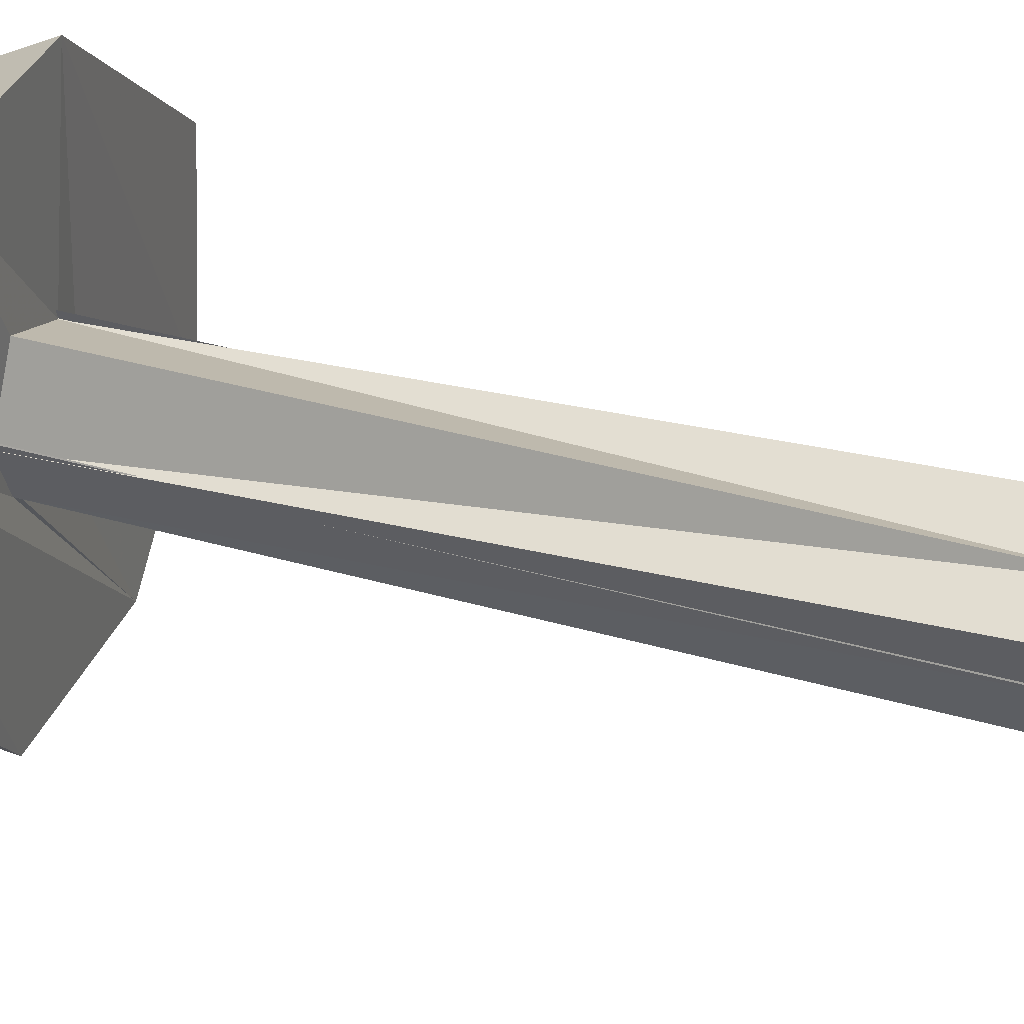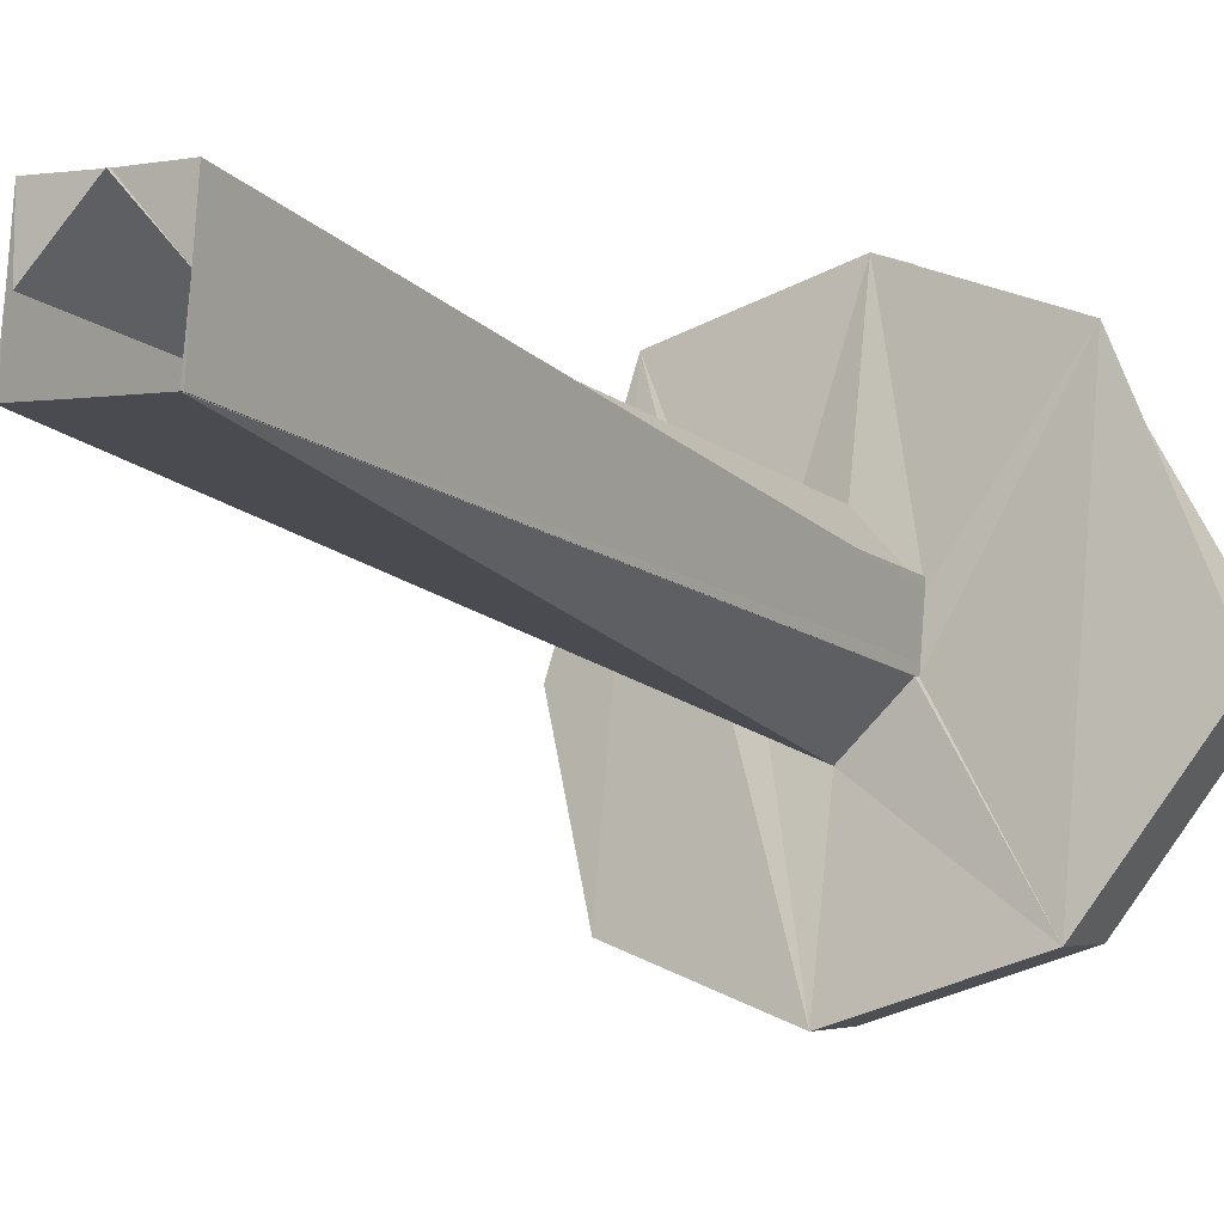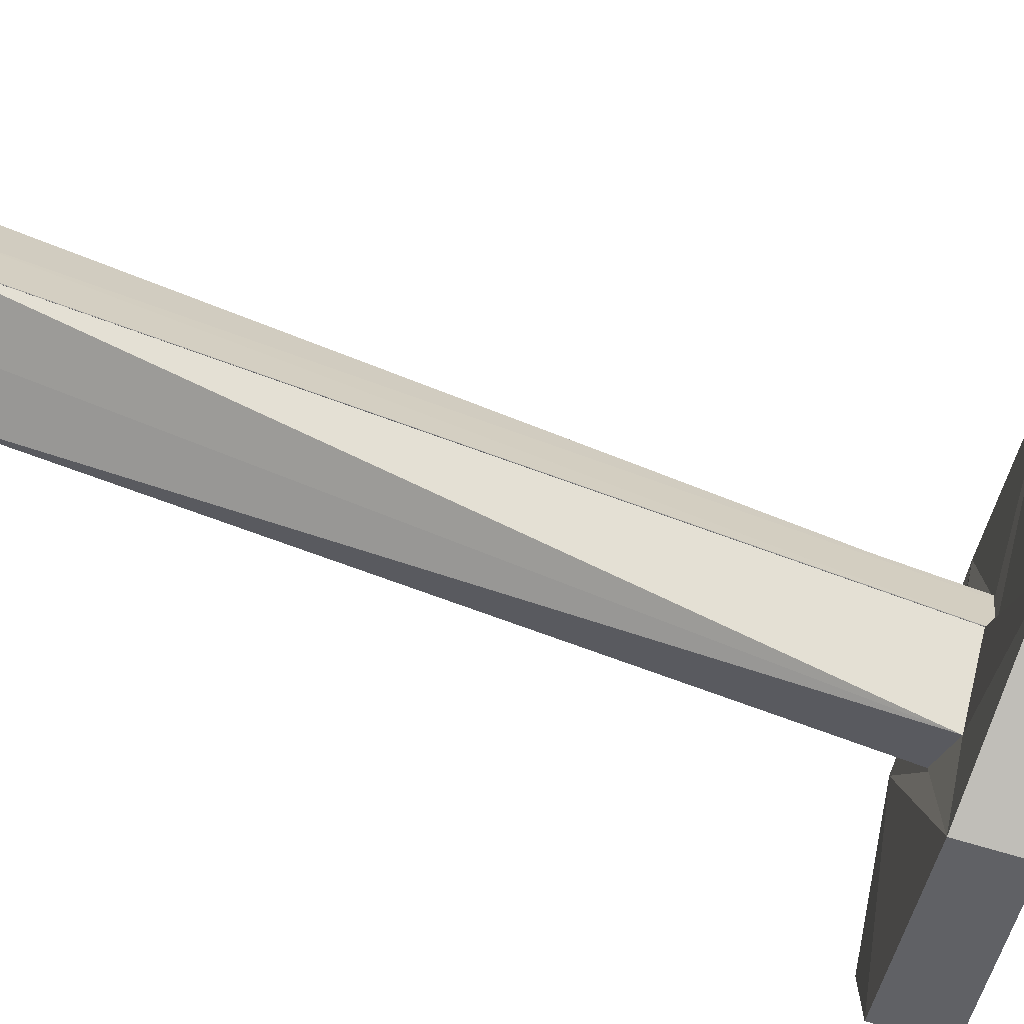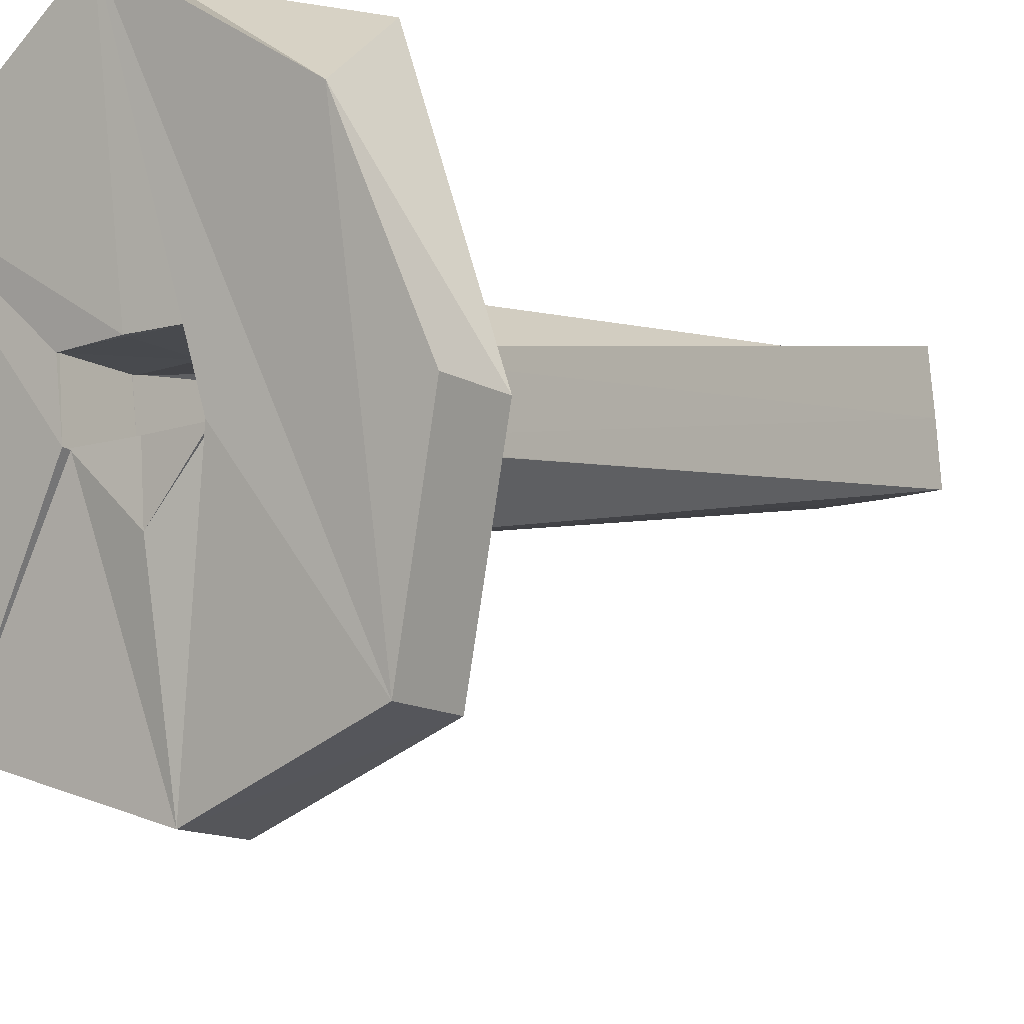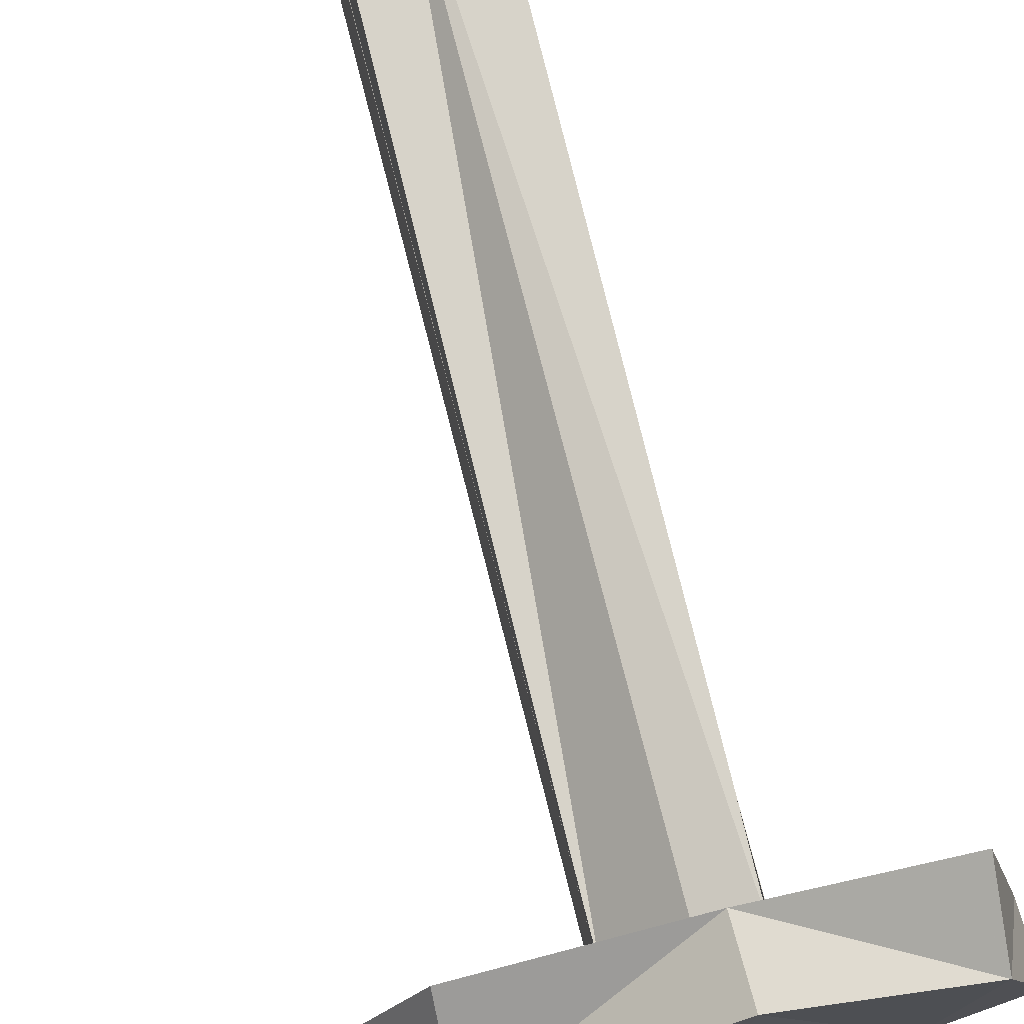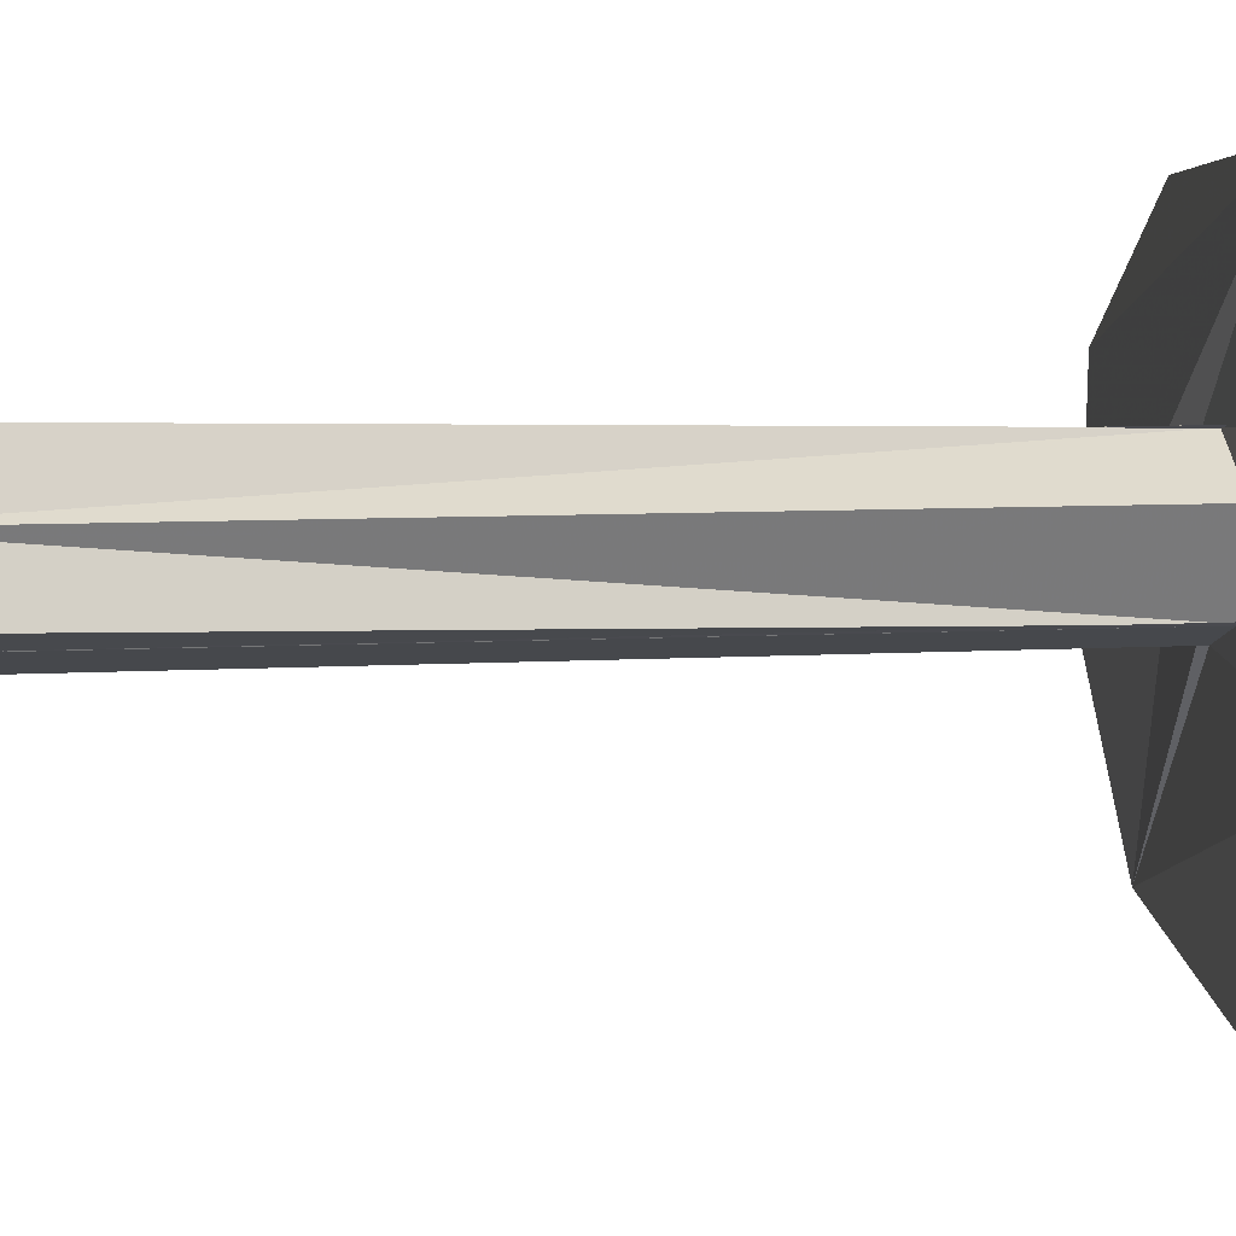
<metadata>
{"format":"obj","ext":"obj","renderer":"f3d","projection":"perspective","resolution":1024,"background":"white","views":[{"elev":59.7,"azim":-70.8,"up":"+Y"},{"elev":-2.7,"azim":30.9,"up":"+Y"},{"elev":-68.0,"azim":72.5,"up":"+Y"},{"elev":-12.6,"azim":-142.9,"up":"+Y"},{"elev":65.3,"azim":165.8,"up":"+Y"},{"elev":78.1,"azim":87.0,"up":"+Y"}]}
</metadata>
<code>
o 13559
v 2234 1911 9.414
v 2234 1911 9.425
v 2234 1911 9.42
v 2234 1911 9.423
v 2234 1911 9.412
v 2234 1911 9.436
v 2234 1911 9.42
v 2234 1911 9.431
v 2234 1911 9.414
v 2234 1911 9.427
v 2234 1911 9.425
v 2234 1911 9.412
v 2234 1911 9.42
v 2234 1911 9.414
v 2234 1911 9.418
v 2234 1911 9.425
v 2234 1911 9.42
v 2234 1911 9.42
v 2234 1911 9.427
v 2234 1911 9.568
v 2234 1911 9.421
v 2234 1911 9.421
v 2234 1911 9.421
v 2234 1911 9.42
v 2234 1911 9.436
v 2234 1911 9.427
v 2234 1911 9.425
v 2234 1911 9.414
v 2234 1911 9.431
v 2234 1911 9.421
v 2234 1911 9.421
v 2234 1911 9.418
v 2234 1911 9.42
v 2234 1911 9.421
v 2234 1911 9.421
v 2234 1911 9.421
v 2234 1911 9.436
v 2234 1911 9.439
v 2234 1911 9.421
v 2234 1911 9.421
v 2234 1911 9.568
v 2234 1911 9.421
v 2234 1911 9.421
v 2234 1911 9.421
v 2234 1911 9.425
v 2234 1911 9.431
v 2234 1911 9.431
v 2234 1911 9.423
v 2234 1911 9.439
v 2234 1911 9.432
v 2234 1911 9.414
v 2234 1911 9.431
v 2234 1911 9.42
v 2234 1911 9.436
v 2234 1911 9.423
v 2234 1911 9.425
v 2234 1911 9.43
v 2234 1911 9.425
v 2234 1911 9.425
v 2234 1911 9.439
v 2234 1911 9.431
v 2234 1911 9.419
v 2234 1911 9.419
v 2234 1911 9.431
v 2234 1911 9.567
v 2234 1911 9.569
v 2234 1911 9.567
v 2234 1911 9.419
v 2234 1911 9.569
v 2234 1911 9.568
v 2234 1911 9.43
v 2234 1911 9.431
v 2234 1911 9.568
v 2234 1911 9.42
v 2234 1911 9.427
v 2234 1911 9.421
v 2234 1911 9.565
v 2234 1911 9.566
v 2234 1911 9.43
v 2234 1911 9.567
v 2234 1911 9.431
v 2234 1911 9.423
v 2234 1911 9.43
v 2234 1911 9.569
v 2234 1911 9.569
v 2234 1911 9.565
v 2234 1911 9.429
v 2234 1911 9.43
v 2234 1911 9.43
v 2234 1911 9.566
v 2234 1911 9.567
v 2234 1911 9.566
v 2234 1911 9.566
v 2234 1911 9.431
v 2234 1911 9.568
v 2234 1911 9.569
v 2234 1911 9.567
v 2234 1911 9.431
v 2234 1911 9.42
v 2234 1911 9.568
v 2234 1911 9.565
v 2234 1911 9.566
v 2234 1911 9.566
v 2234 1911 9.566
v 2234 1911 9.566
v 2234 1911 9.566
v 2234 1911 9.566
v 2234 1911 9.565
v 2234 1911 9.567
v 2234 1911 9.566
v 2234 1911 9.43
v 2234 1911 9.566
v 2234 1911 9.42
v 2234 1911 9.412
v 2234 1911 9.418
v 2234 1911 9.418
v 2234 1911 9.412
v 2234 1911 9.418
v 2234 1911 9.419
v 2234 1911 9.42
v 2234 1911 9.418
v 2234 1911 9.418
v 2234 1911 9.421
v 2234 1911 9.42
v 2234 1911 9.414
v 2234 1911 9.418
v 2234 1911 9.418
v 2234 1911 9.423
v 2234 1911 9.425
v 2234 1911 9.43
v 2234 1911 9.425
v 2234 1911 9.42
v 2234 1911 9.419
v 2234 1911 9.418
v 2234 1911 9.419
v 2234 1911 9.43
v 2234 1911 9.43
v 2234 1911 9.431
v 2234 1911 9.42
v 2234 1911 9.418
v 2234 1911 9.432
v 2234 1911 9.568
v 2234 1911 9.425
v 2234 1911 9.421
v 2234 1911 9.431
v 2234 1911 9.436
v 2234 1911 9.42
v 2234 1911 9.436
v 2234 1911 9.431
v 2234 1911 9.433
v 2234 1911 9.569
v 2234 1911 9.569
v 2234 1911 9.433
v 2234 1911 9.432
v 2234 1911 9.432
v 2234 1911 9.439
v 2234 1911 9.569
v 2234 1911 9.432
v 2234 1911 9.431
v 2234 1911 9.432
v 2234 1911 9.569
v 2234 1911 9.569
v 2234 1911 9.568
v 2234 1911 9.432
v 2234 1911 9.568
v 2234 1911 9.568
v 2234 1911 9.569
v 2234 1911 9.421
v 2234 1911 9.432
v 2234 1911 9.421
v 2234 1911 9.421
v 2234 1911 9.427
v 2234 1911 9.421
v 2234 1911 9.425
v 2234 1911 9.432
v 2234 1911 9.436
v 2234 1911 9.431
v 2234 1911 9.419
v 2234 1911 9.567
v 2234 1911 9.569
v 2234 1911 9.425
v 2234 1911 9.429
v 2234 1911 9.423
v 2234 1911 9.43
v 2234 1911 9.419
v 2234 1911 9.418
v 2234 1911 9.42
v 2234 1911 9.569
v 2234 1911 9.433
v 2234 1911 9.432
v 2234 1911 9.431
v 2234 1911 9.432
v 2234 1911 9.419
v 2234 1911 9.567
v 2234 1911 9.43
v 2234 1911 9.43
v 2234 1911 9.567
v 2234 1911 9.566
v 2234 1911 9.43
v 2234 1911 9.566
v 2234 1911 9.43
v 2234 1911 9.566
v 2234 1911 9.566
v 2234 1911 9.566
v 2234 1911 9.566
v 2234 1911 9.567
v 2234 1911 9.419
v 2234 1911 9.43
f 1 2 3
f 1 4 5
f 6 7 2
f 8 9 7
f 10 6 11
f 11 9 12
f 11 12 13
f 4 14 12
f 15 12 14
f 16 14 17
f 18 19 11
f 18 20 21
f 22 21 23
f 24 25 16
f 25 26 27
f 28 29 24
f 19 30 31
f 32 30 33
f 10 31 34
f 35 36 34
f 37 10 38
f 35 39 40
f 41 40 42
f 43 40 44
f 37 45 46
f 47 48 45
f 47 49 50
f 51 52 45
f 53 54 52
f 55 51 56
f 55 57 58
f 59 54 60
f 59 60 61
f 62 61 13
f 33 63 62
f 64 62 65
f 64 66 67
f 65 62 68
f 69 70 65
f 65 71 72
f 73 74 72
f 75 74 76
f 77 71 78
f 79 80 78
f 70 81 80
f 82 81 83
f 70 84 85
f 79 86 87
f 77 88 87
f 89 86 90
f 91 88 90
f 92 93 91
f 94 95 91
f 95 96 97
f 89 97 98
f 99 100 98
f 101 102 90
f 101 103 104
f 101 105 106
f 107 105 108
f 107 109 110
f 109 111 112
f 113 114 115
f 116 117 118
f 116 119 120
f 119 121 122
f 123 121 124
f 15 125 126
f 127 15 126
f 63 15 127
f 125 128 129
f 130 63 127
f 131 132 125
f 133 130 127
f 127 134 135
f 130 135 136
f 68 130 137
f 138 133 139
f 140 125 139
f 139 141 142
f 143 144 139
f 145 125 58
f 146 147 145
f 58 148 149
f 10 148 60
f 150 60 148
f 151 150 152
f 153 148 154
f 155 156 153
f 153 157 158
f 157 159 160
f 150 161 85
f 162 85 161
f 162 161 163
f 164 162 165
f 166 167 162
f 168 166 162
f 169 168 162
f 170 169 171
f 172 173 174
f 175 176 177
f 178 177 179
f 180 177 179
f 181 177 148
f 181 88 177
f 4 182 88
f 183 184 182
f 185 186 187
f 188 189 190
f 191 188 192
f 193 194 195
f 196 197 198
f 130 199 200
f 201 130 200
f 202 199 203
f 201 204 205
f 206 207 208

</code>
